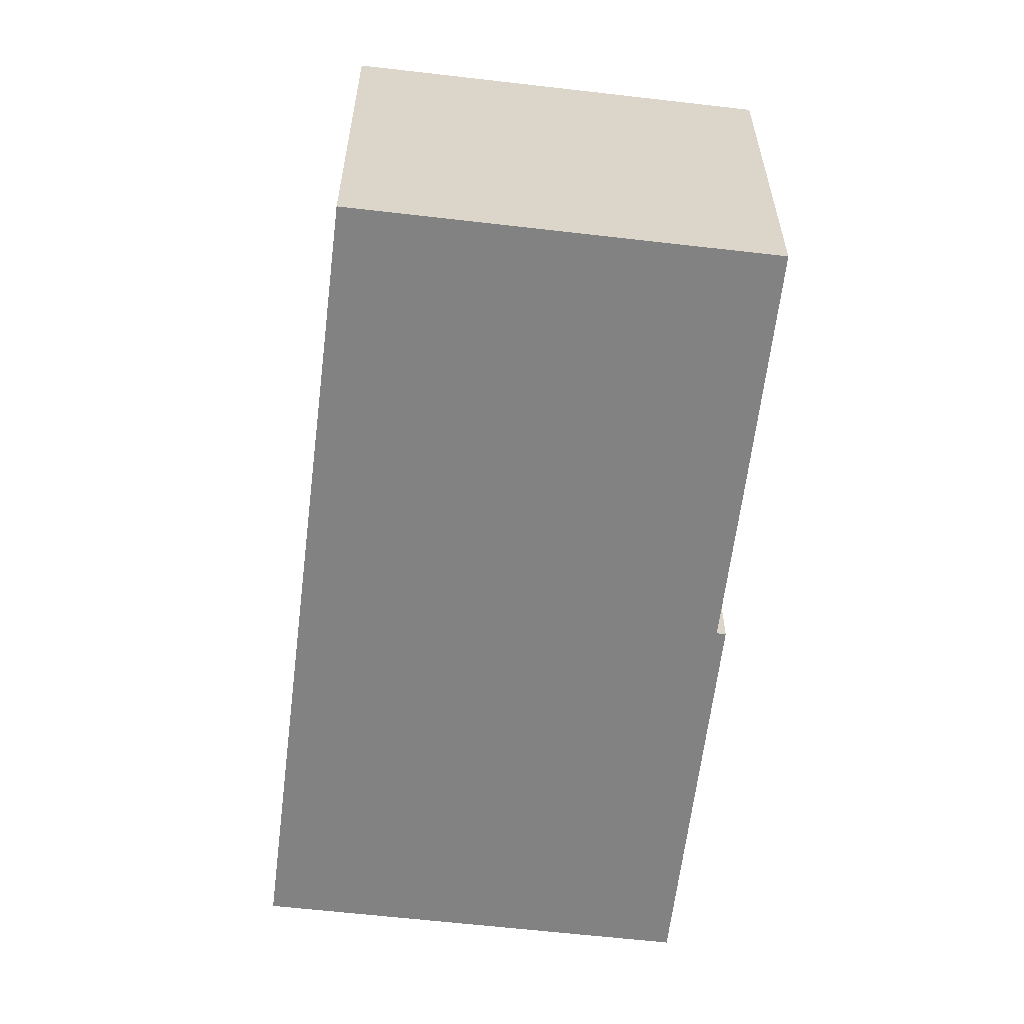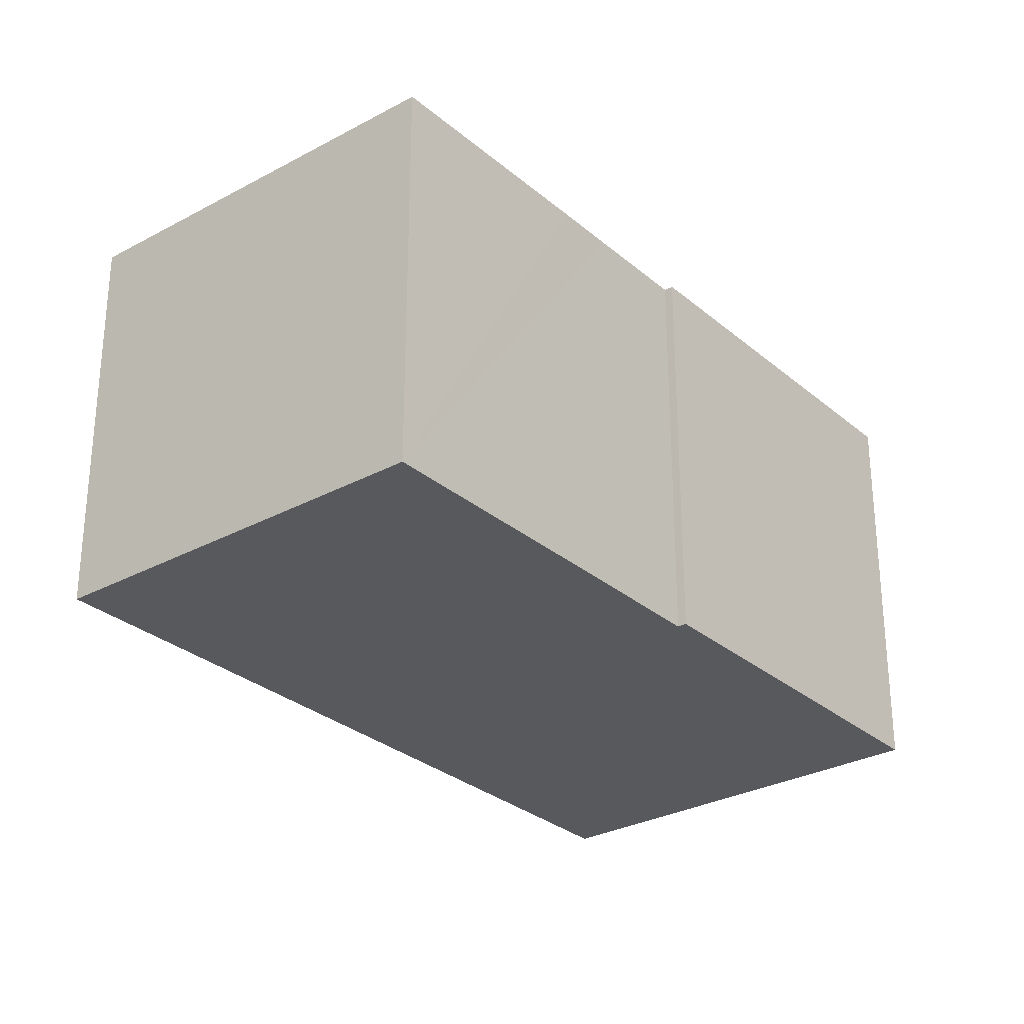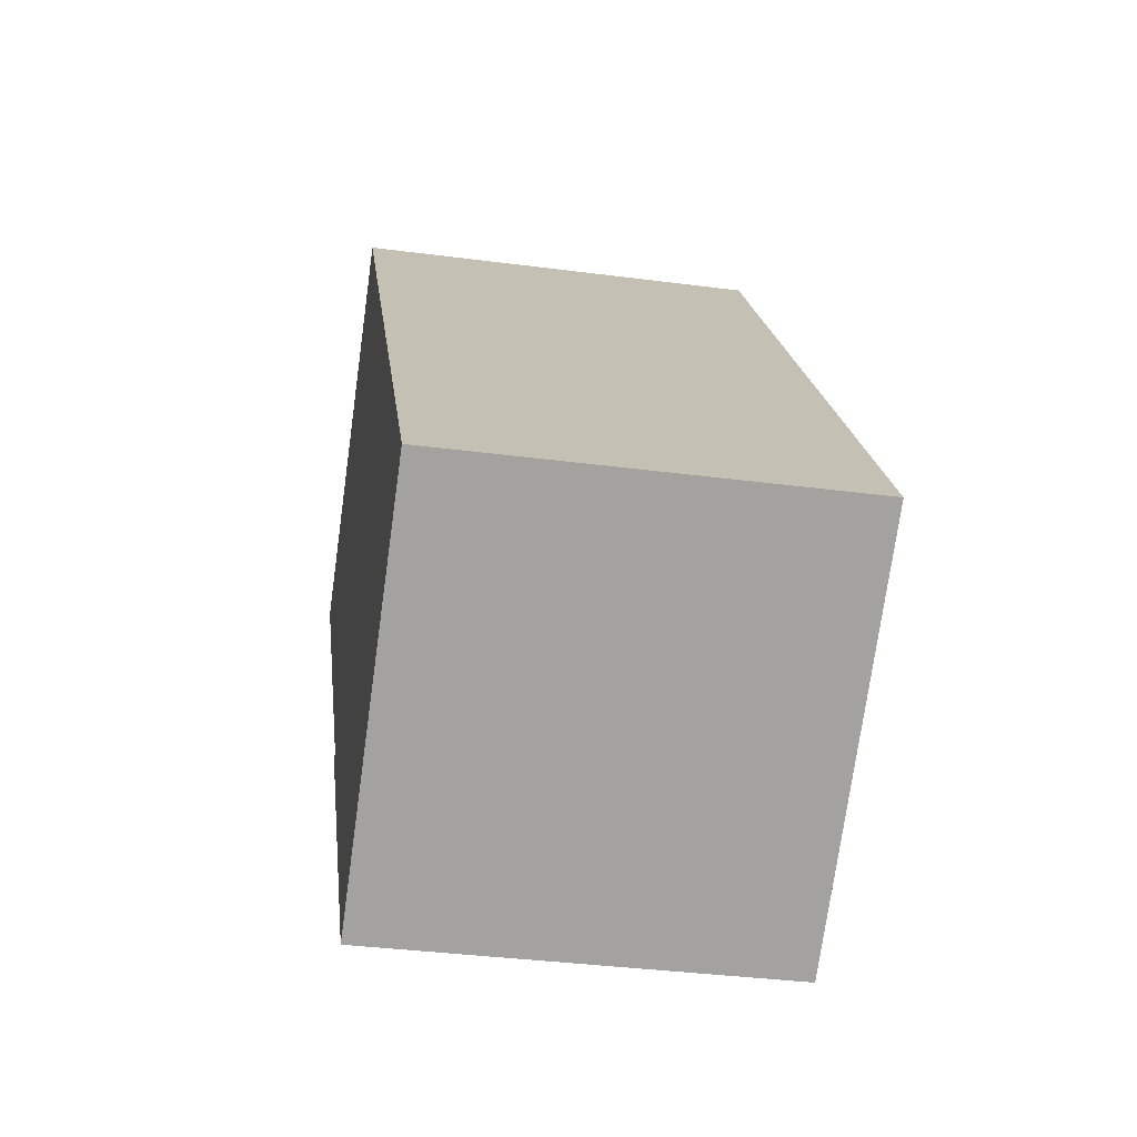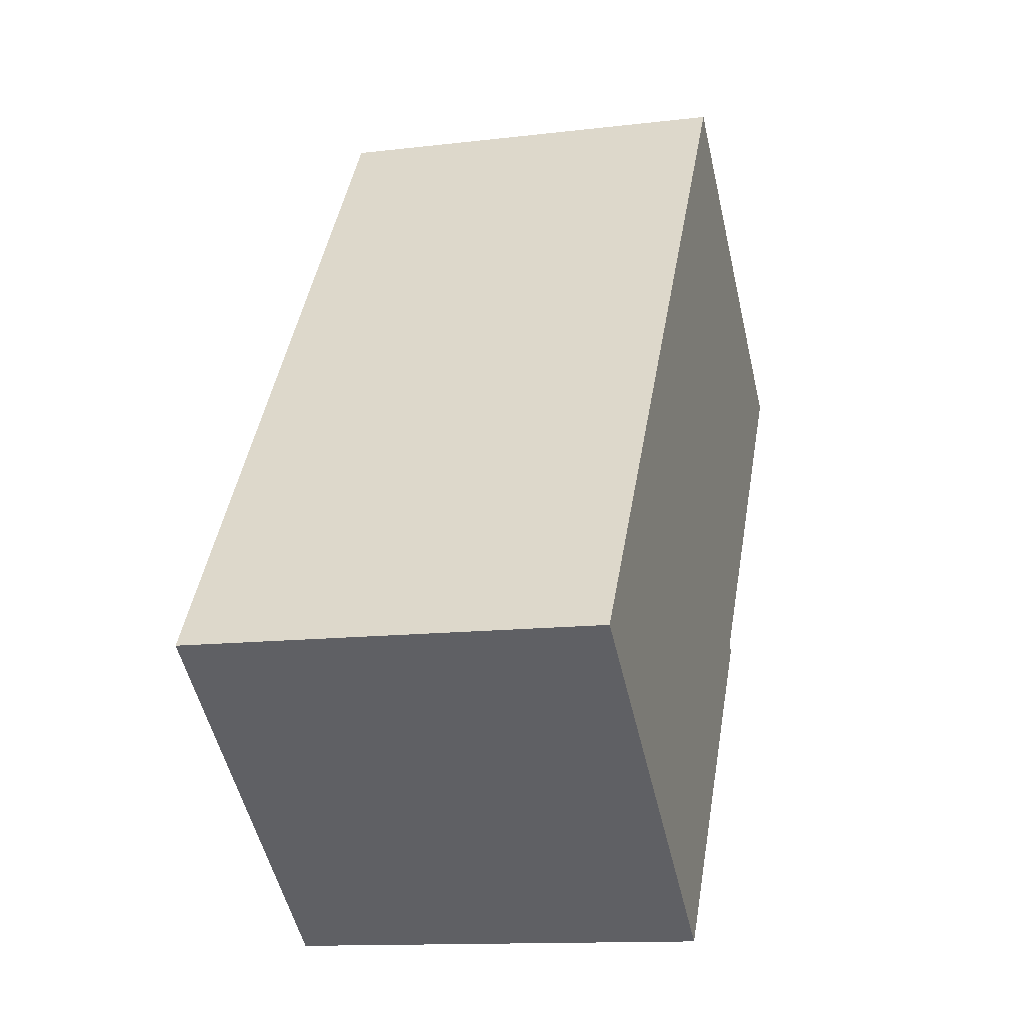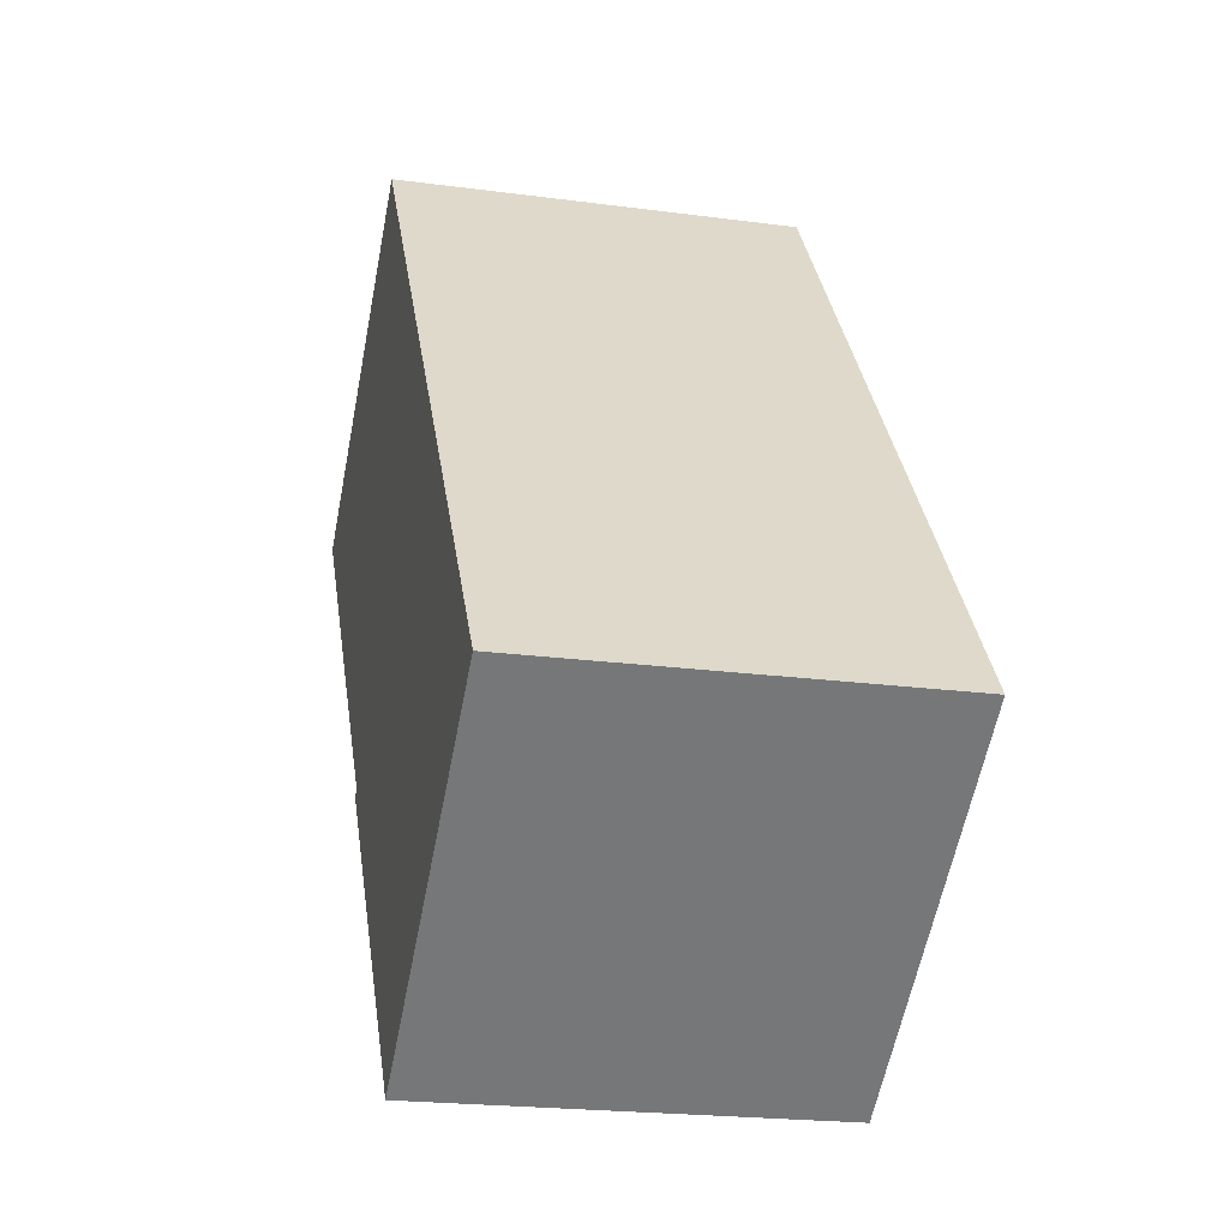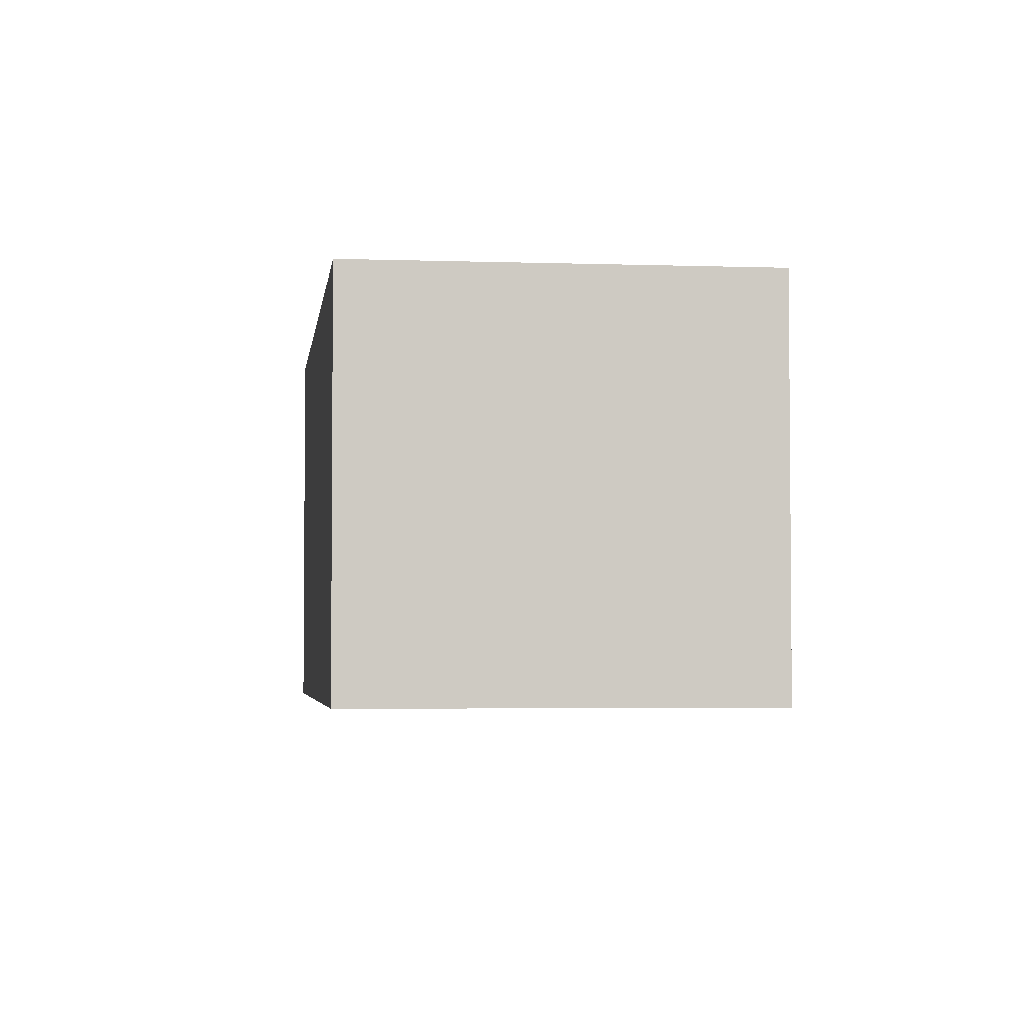
<metadata>
{"format":"obj","ext":"obj","renderer":"f3d","projection":"perspective","resolution":1024,"background":"white","views":[{"elev":-60.8,"azim":29.3,"up":"+Y"},{"elev":-29.2,"azim":74.9,"up":"+Y"},{"elev":-36.3,"azim":-99.7,"up":"+Z"},{"elev":-12.8,"azim":-74.4,"up":"+Z"},{"elev":-21.3,"azim":-103.4,"up":"+Z"},{"elev":-3.5,"azim":29.4,"up":"+Y"}]}
</metadata>
<code>
v  14.07 6.92 7.045
v  7.091 6.92 9.66
v  8.269 6.92 11.27
v  0 6.92 4.237e-16
v  11.65 6.92 3.7
v  11.01 6.92 2.831
v  9.898 6.92 1.307
v  5.98 6.92 -4.356
v  6.035 6.92 -4.28
v  10.03 6.92 1.214
v  10.03 -7.434e-17 1.214
v  5.98 2.667e-16 -4.356
v  6.035 2.621e-16 -4.28
v  14.07 -4.314e-16 7.045
v  9.898 -8.003e-17 1.307
v  11.65 -2.266e-16 3.7
v  11.01 -1.733e-16 2.831
v  0 0 0
v  7.091 -5.915e-16 9.66
v  8.269 -6.901e-16 11.27
g defaultobject
f 1 2 3
f 2 1 4
f 4 1 5
f 4 5 6
f 4 6 7
f 4 7 8
f 8 7 9
f 9 7 10
f 11 9 10
f 9 11 8
f 8 11 12
f 12 11 13
f 14 5 1
f 5 14 6
f 6 14 7
f 7 14 15
f 15 14 16
f 15 16 17
f 12 4 8
f 4 12 18
f 18 2 4
f 2 18 19
f 2 19 3
f 3 19 20
f 20 1 3
f 1 20 14
f 15 10 7
f 10 15 11
f 19 14 20
f 14 19 18
f 14 18 16
f 16 18 17
f 17 18 15
f 15 18 11
f 11 18 13
f 13 18 12

</code>
